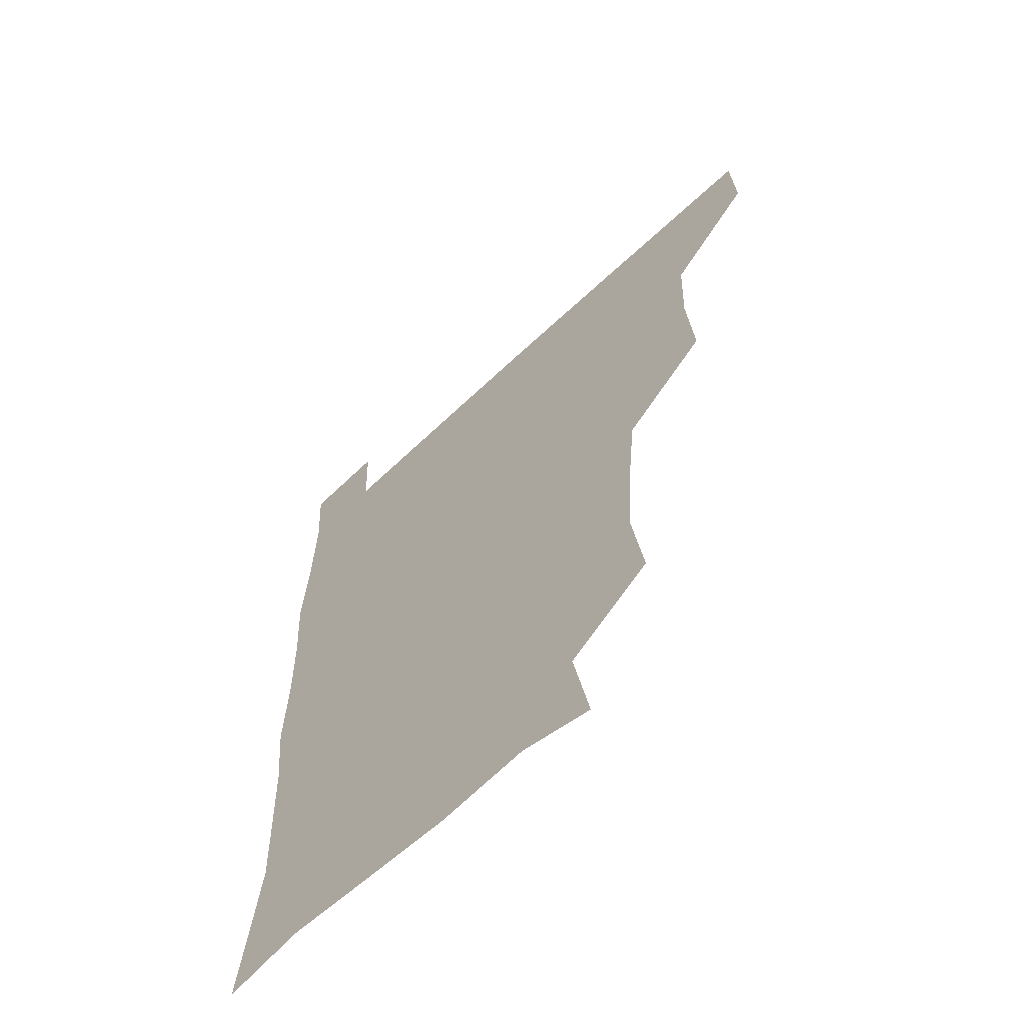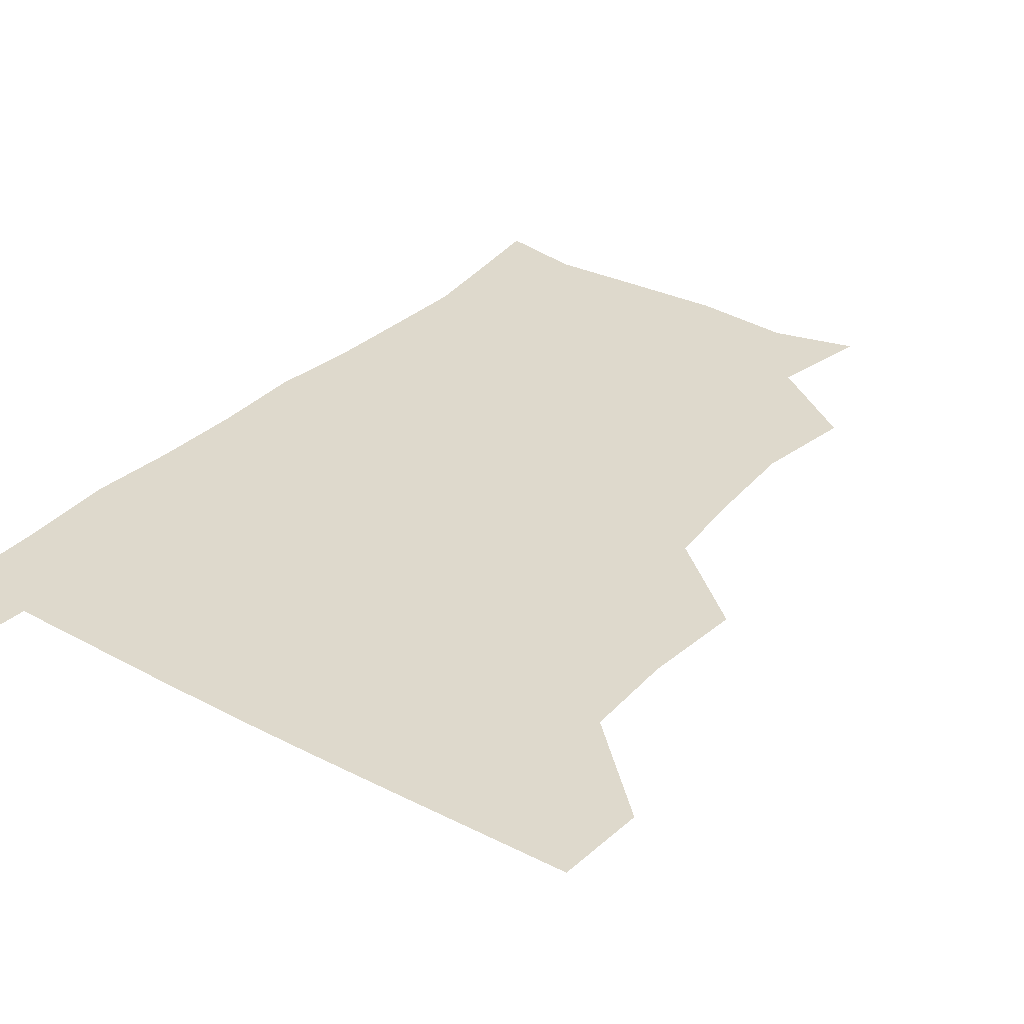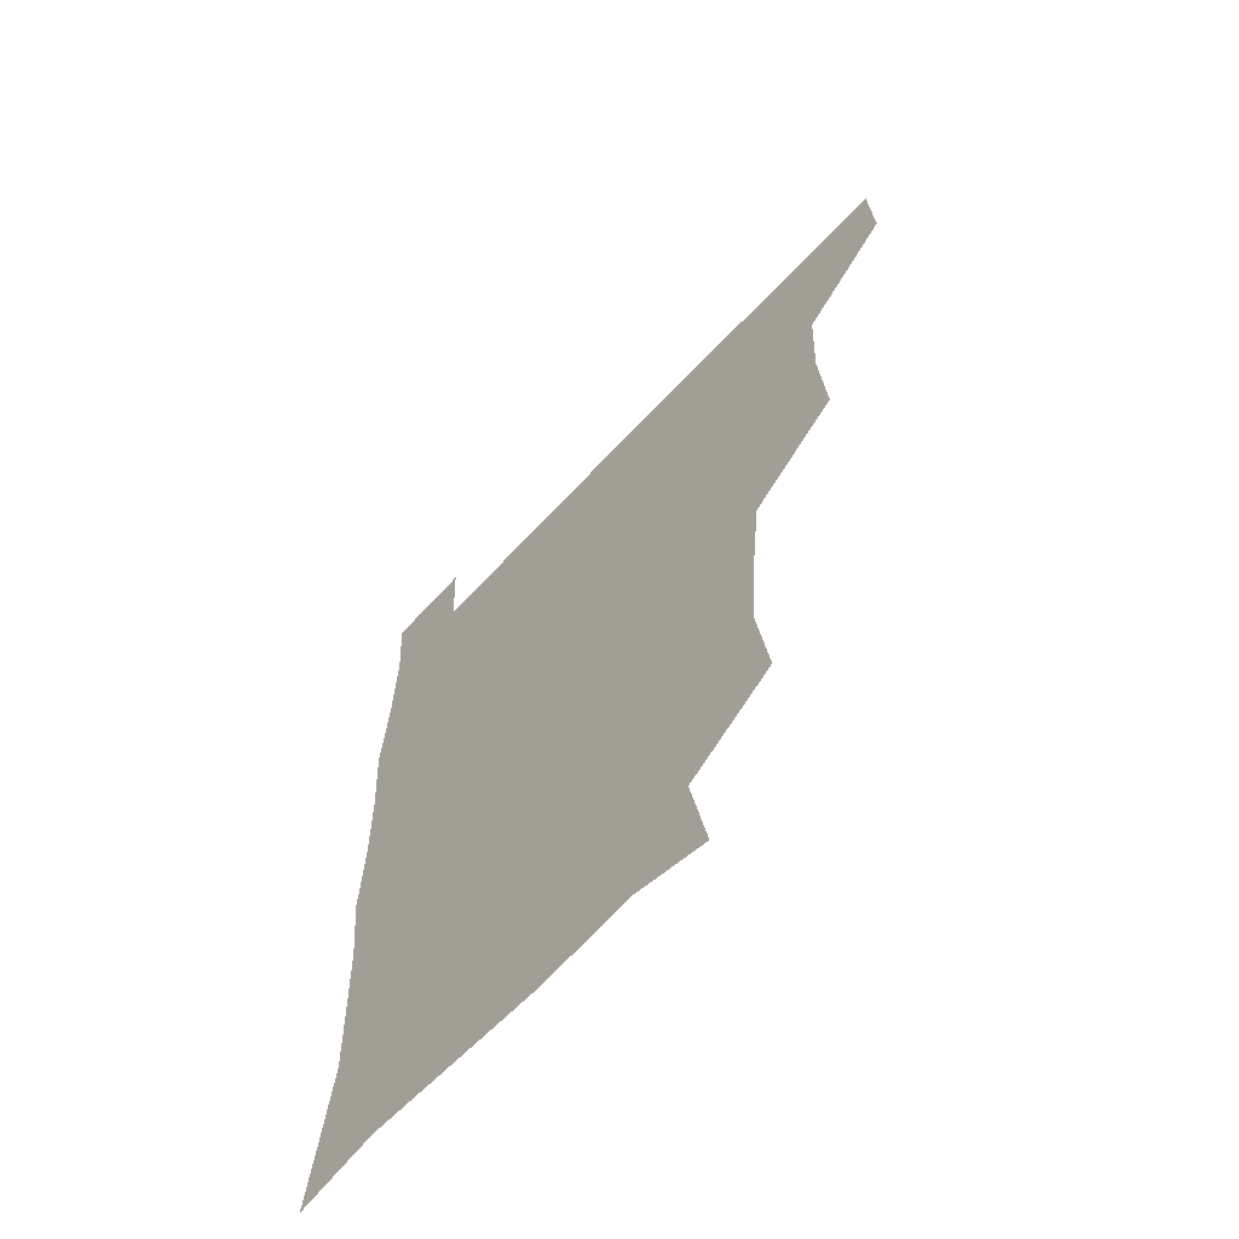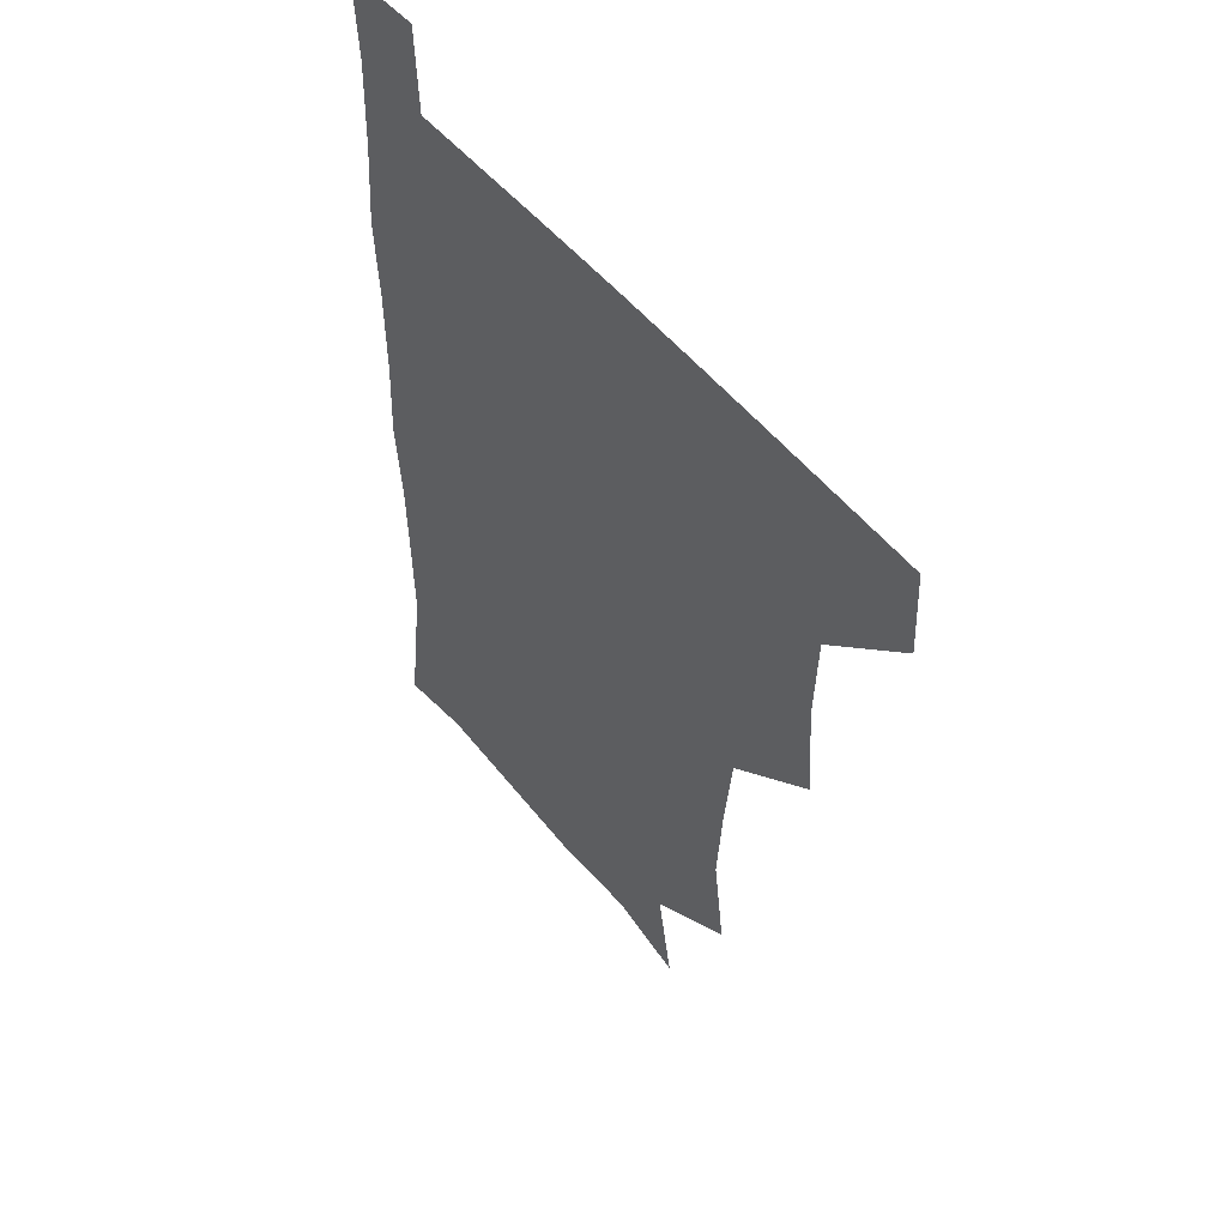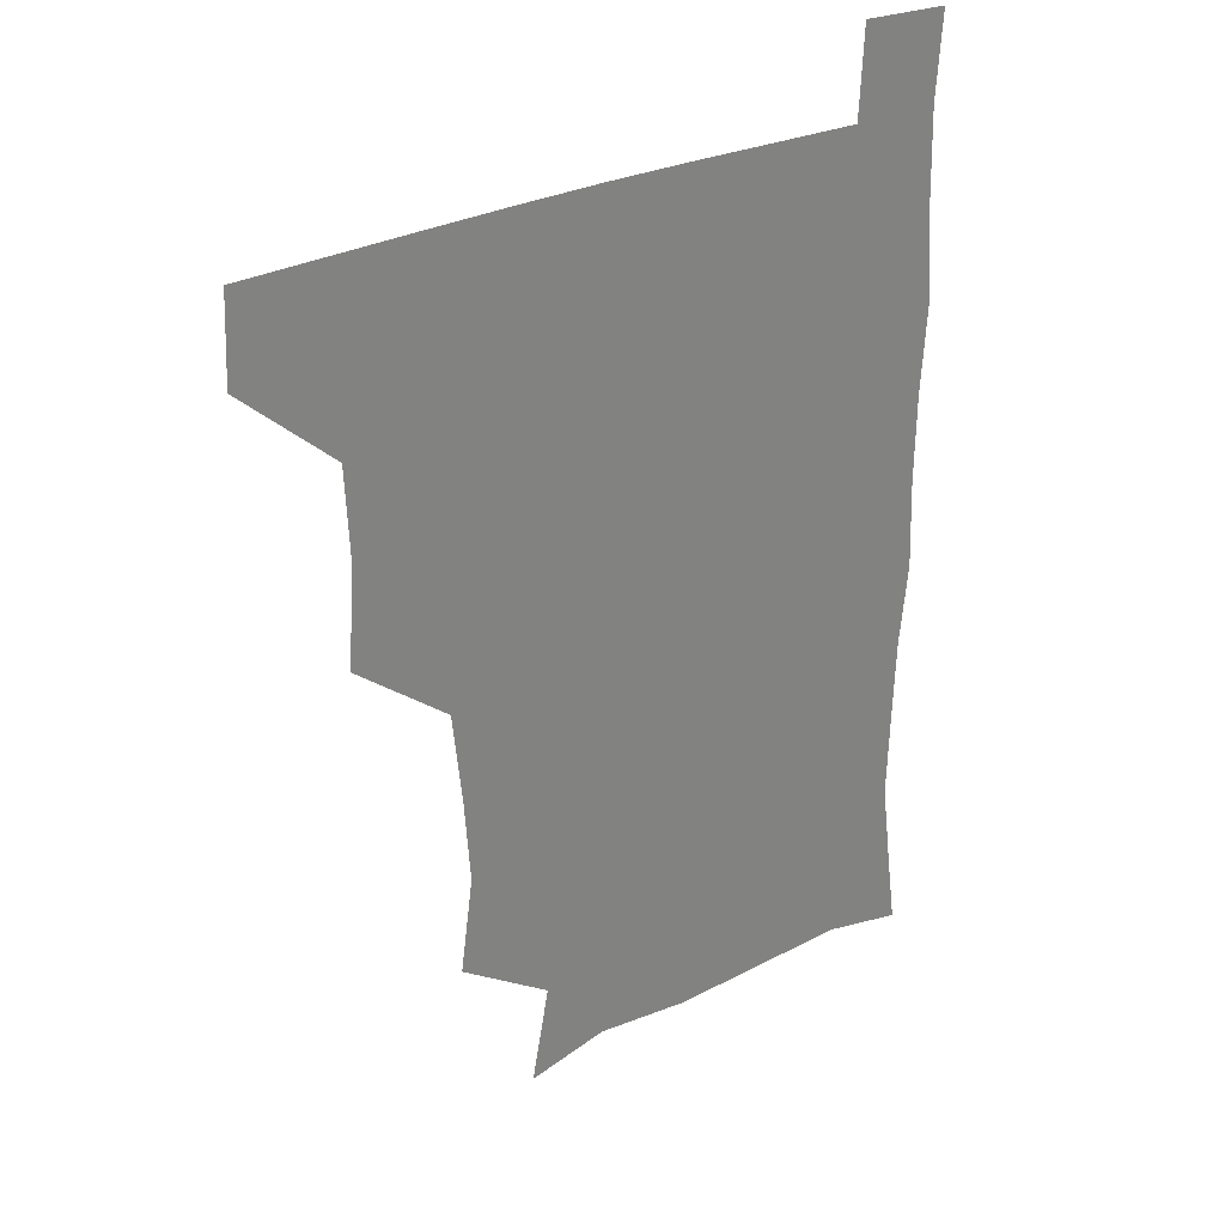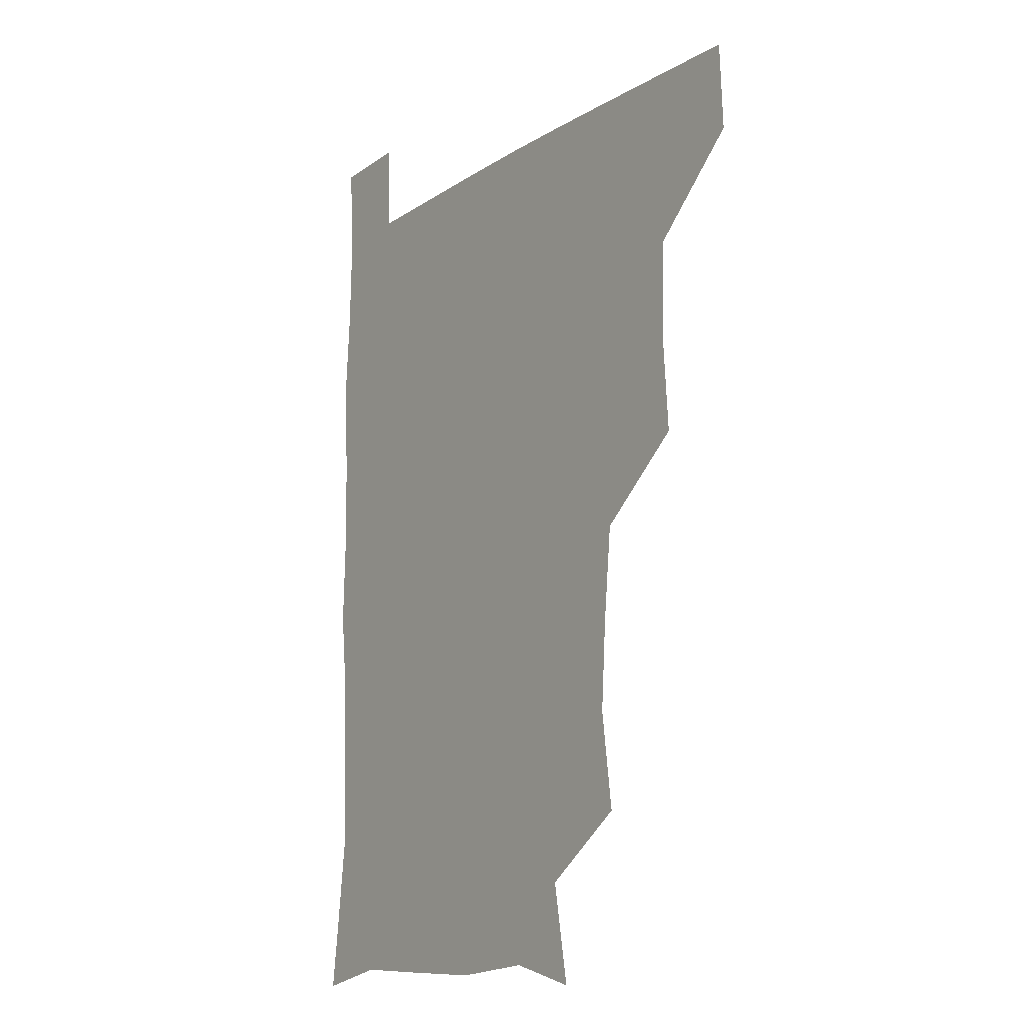
<metadata>
{"format":"obj","ext":"obj","renderer":"f3d","projection":"perspective","resolution":1024,"background":"white","views":[{"elev":-62.8,"azim":-136.2,"up":"+Y"},{"elev":32.0,"azim":-143.4,"up":"+Z"},{"elev":-64.0,"azim":-132.8,"up":"+Y"},{"elev":52.1,"azim":-127.8,"up":"+Y"},{"elev":30.7,"azim":-34.6,"up":"+Y"},{"elev":-12.8,"azim":-125.0,"up":"+Y"}]}
</metadata>
<code>
v 480 480 0
v 481.5 510.3 0
v 511.2 383.1 0
v 513.8 417.8 0
v 512.5 450 0
v 512.6 480.8 0
v 511.5 510.9 0
v 544.5 260 0
v 549.1 293.8 0
v 547.1 324 0
v 543.9 356.6 0
v 543.7 391.6 0
v 542.6 421.1 0
v 542.9 451.9 0
v 542.2 481.2 0
v 541.1 511.4 0
v 570.3 203.5 0
v 576.5 237.9 0
v 574.6 270.7 0
v 576.6 304.7 0
v 574.5 332.9 0
v 572.9 362.6 0
v 573.2 394.7 0
v 573.2 424.1 0
v 572.9 452.7 0
v 572.6 480.9 0
v 570.7 511.8 0
v 597.9 210.6 0
v 603 243.5 0
v 602.7 272.8 0
v 602.9 307.2 0
v 602.3 335.2 0
v 602 366.1 0
v 601.8 395.3 0
v 601.9 424.3 0
v 601.8 452.7 0
v 601.9 481.1 0
v 600.3 511.9 0
v 631.1 207.6 0
v 631 245.3 0
v 631.2 276.3 0
v 630.5 307.3 0
v 630.2 338 0
v 630.1 366.4 0
v 630.1 396 0
v 630.2 426.3 0
v 630.7 453.1 0
v 631 481.3 0
v 630 511.4 0
v 665.1 209.1 0
v 660.2 243.8 0
v 658.6 275.7 0
v 657.6 308.1 0
v 657.8 337 0
v 658.4 365.4 0
v 658.7 394.3 0
v 658.2 425 0
v 658.8 453.6 0
v 659.5 482 0
v 660.6 510.7 0
v 695.8 210.6 0
v 687.8 244.1 0
v 685.7 274.2 0
v 686 303.4 0
v 685.5 334.2 0
v 686 363.8 0
v 686 393.5 0
v 686.2 423.4 0
v 687.3 452.3 0
v 687.4 481.8 0
v 689.6 510 0
v 691 541.3 0
v 724.2 204.8 0
v 720.7 231.3 0
v 716.9 261.5 0
v 717.7 290.6 0
v 718.6 320.9 0
v 721.5 350.2 0
v 720.3 382 0
v 720.6 413.5 0
v 722.5 444.1 0
v 720.1 477.1 0
v 719.1 510 0
v 721 540 0
f 5 6 1
f 1 6 2
f 6 7 2
f 11 12 3
f 3 12 4
f 12 13 4
f 4 13 5
f 13 14 5
f 5 14 6
f 14 15 6
f 6 15 7
f 15 16 7
f 18 19 8
f 8 19 9
f 19 20 9
f 9 20 10
f 20 21 10
f 10 21 11
f 21 22 11
f 11 22 12
f 22 23 12
f 12 23 13
f 23 24 13
f 13 24 14
f 24 25 14
f 14 25 15
f 25 26 15
f 15 26 16
f 26 27 16
f 17 28 18
f 28 29 18
f 18 29 19
f 29 30 19
f 19 30 20
f 30 31 20
f 20 31 21
f 31 32 21
f 21 32 22
f 32 33 22
f 22 33 23
f 33 34 23
f 23 34 24
f 34 35 24
f 24 35 25
f 35 36 25
f 25 36 26
f 36 37 26
f 26 37 27
f 37 38 27
f 28 39 29
f 39 40 29
f 29 40 30
f 40 41 30
f 30 41 31
f 41 42 31
f 31 42 32
f 42 43 32
f 32 43 33
f 43 44 33
f 33 44 34
f 44 45 34
f 34 45 35
f 45 46 35
f 35 46 36
f 46 47 36
f 36 47 37
f 47 48 37
f 37 48 38
f 48 49 38
f 39 50 40
f 50 51 40
f 40 51 41
f 51 52 41
f 41 52 42
f 52 53 42
f 42 53 43
f 53 54 43
f 43 54 44
f 54 55 44
f 44 55 45
f 55 56 45
f 45 56 46
f 56 57 46
f 46 57 47
f 57 58 47
f 47 58 48
f 58 59 48
f 48 59 49
f 59 60 49
f 50 61 51
f 61 62 51
f 51 62 52
f 62 63 52
f 52 63 53
f 63 64 53
f 53 64 54
f 64 65 54
f 54 65 55
f 65 66 55
f 55 66 56
f 66 67 56
f 56 67 57
f 67 68 57
f 57 68 58
f 68 69 58
f 58 69 59
f 69 70 59
f 59 70 60
f 70 71 60
f 61 73 62
f 73 74 62
f 62 74 63
f 74 75 63
f 63 75 64
f 75 76 64
f 64 76 65
f 76 77 65
f 65 77 66
f 77 78 66
f 66 78 67
f 78 79 67
f 67 79 68
f 79 80 68
f 68 80 69
f 80 81 69
f 69 81 70
f 81 82 70
f 70 82 71
f 82 83 71
f 71 83 72
f 83 84 72

</code>
